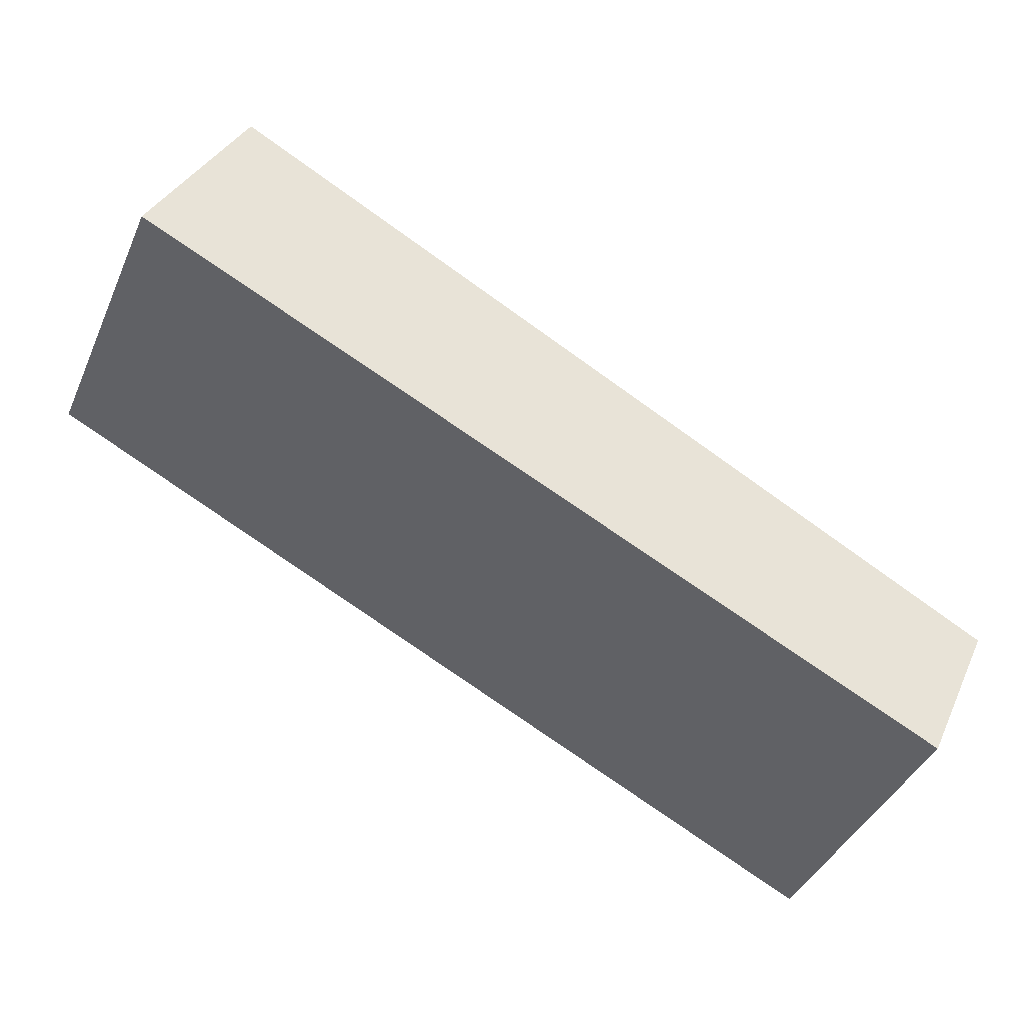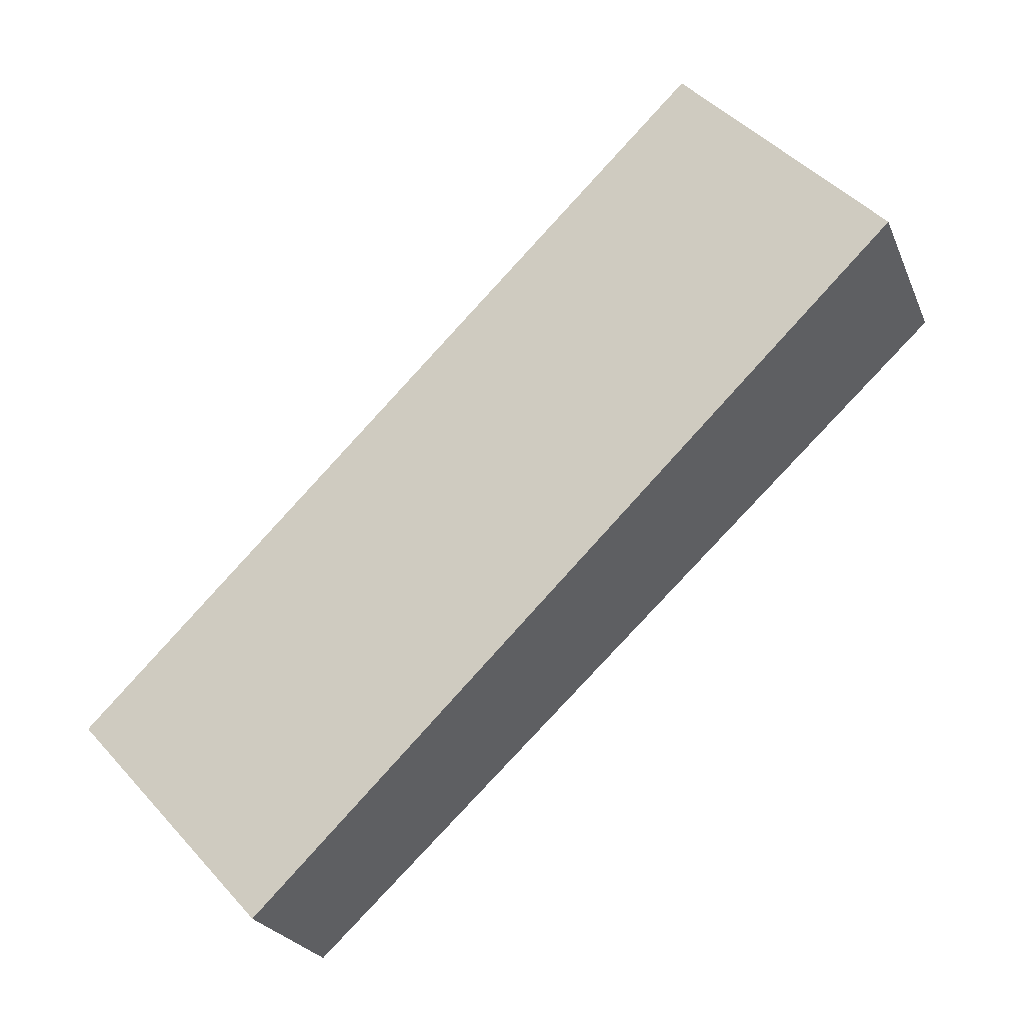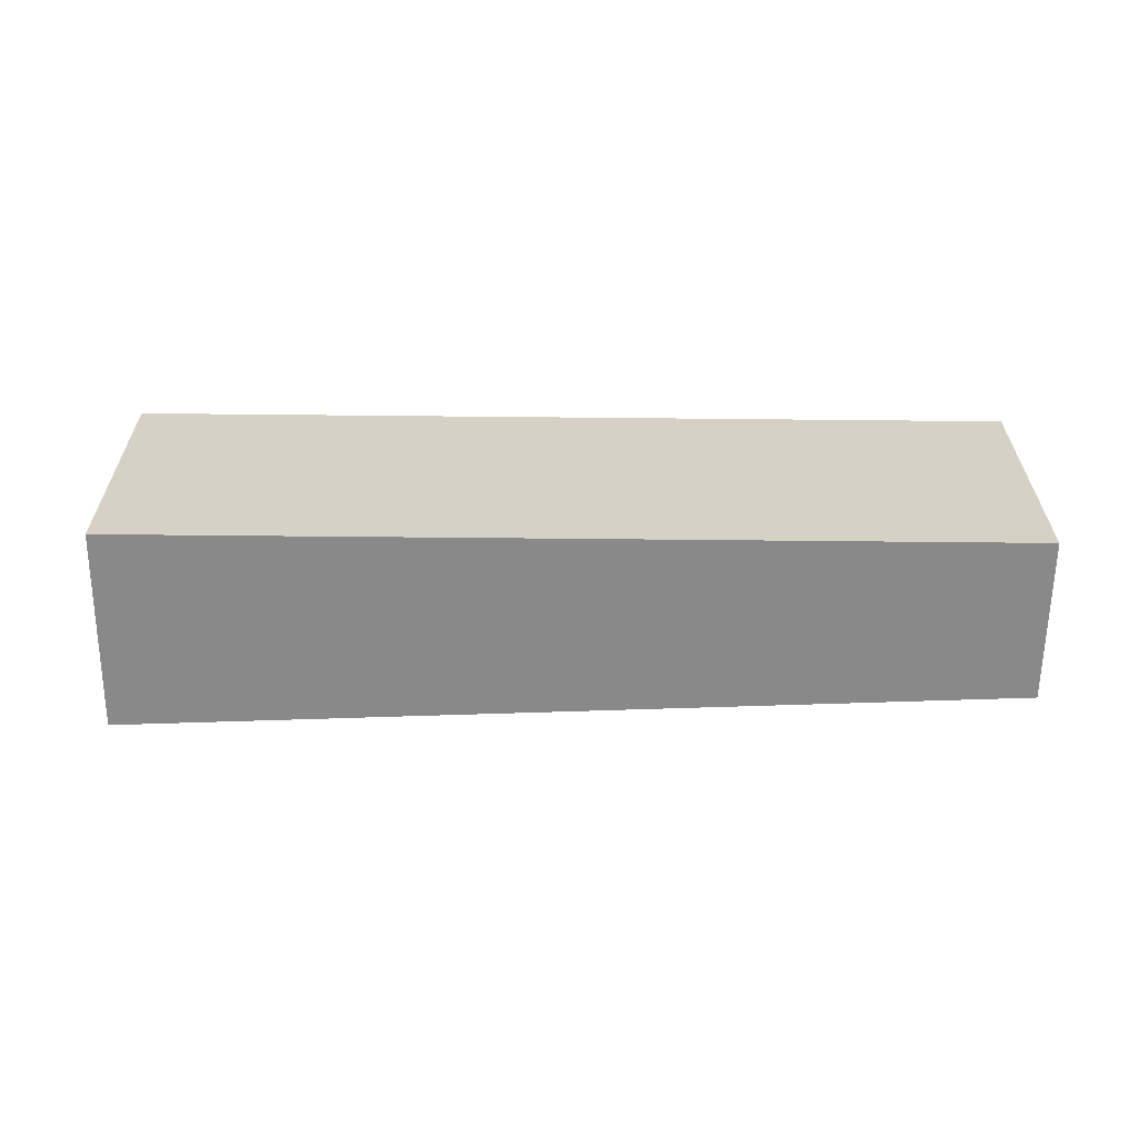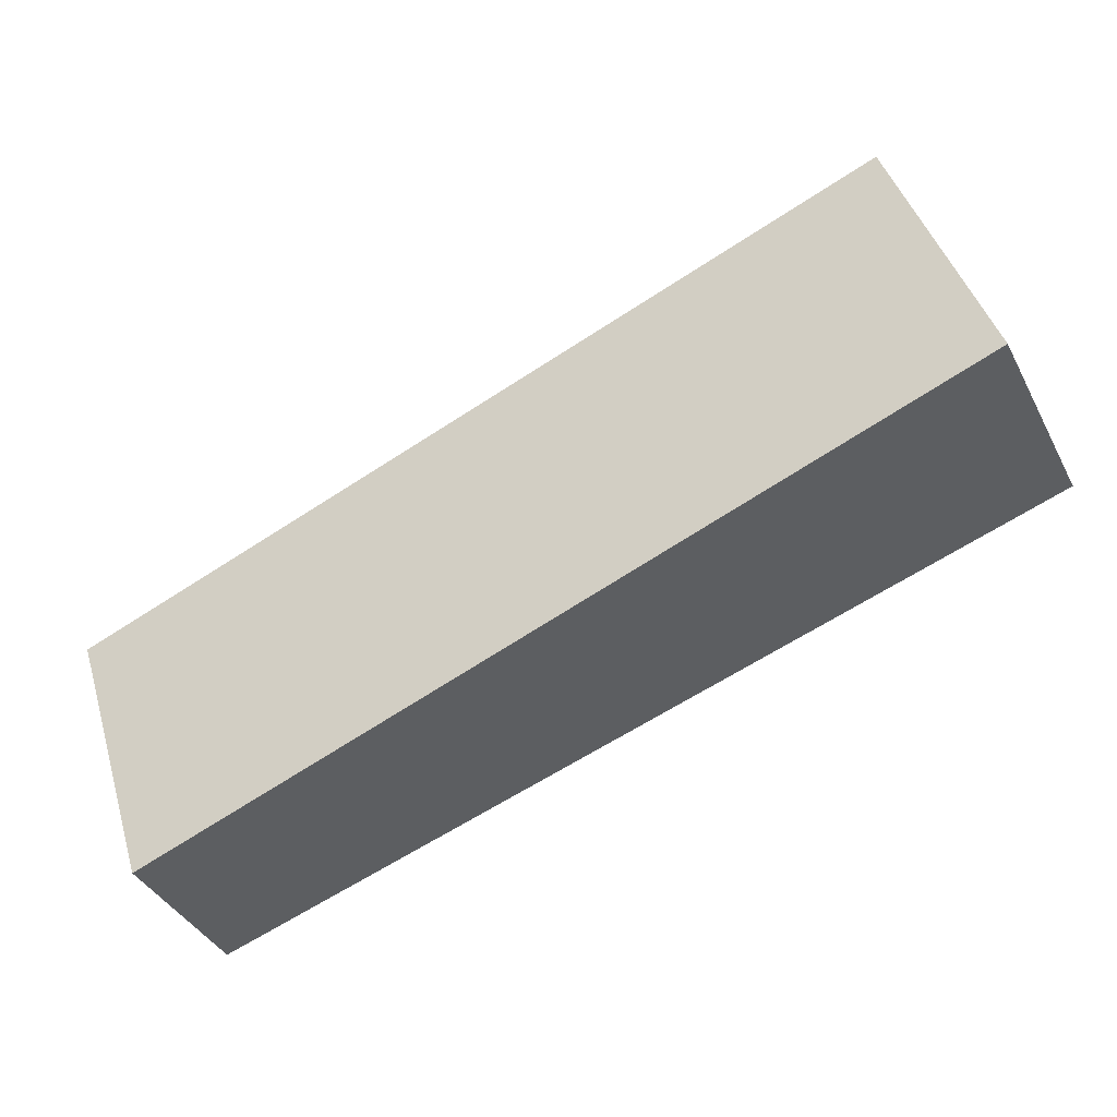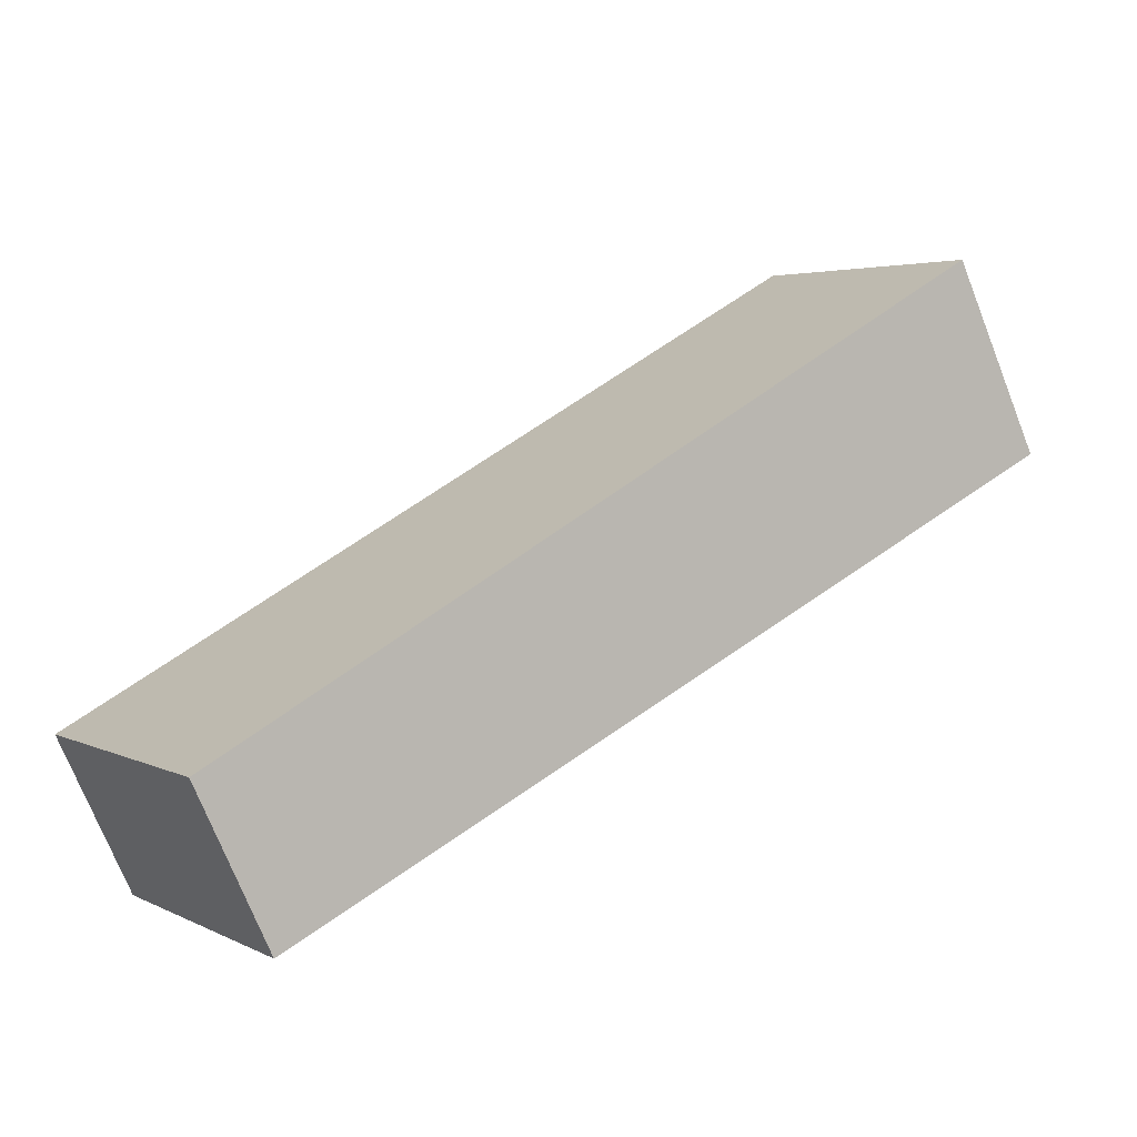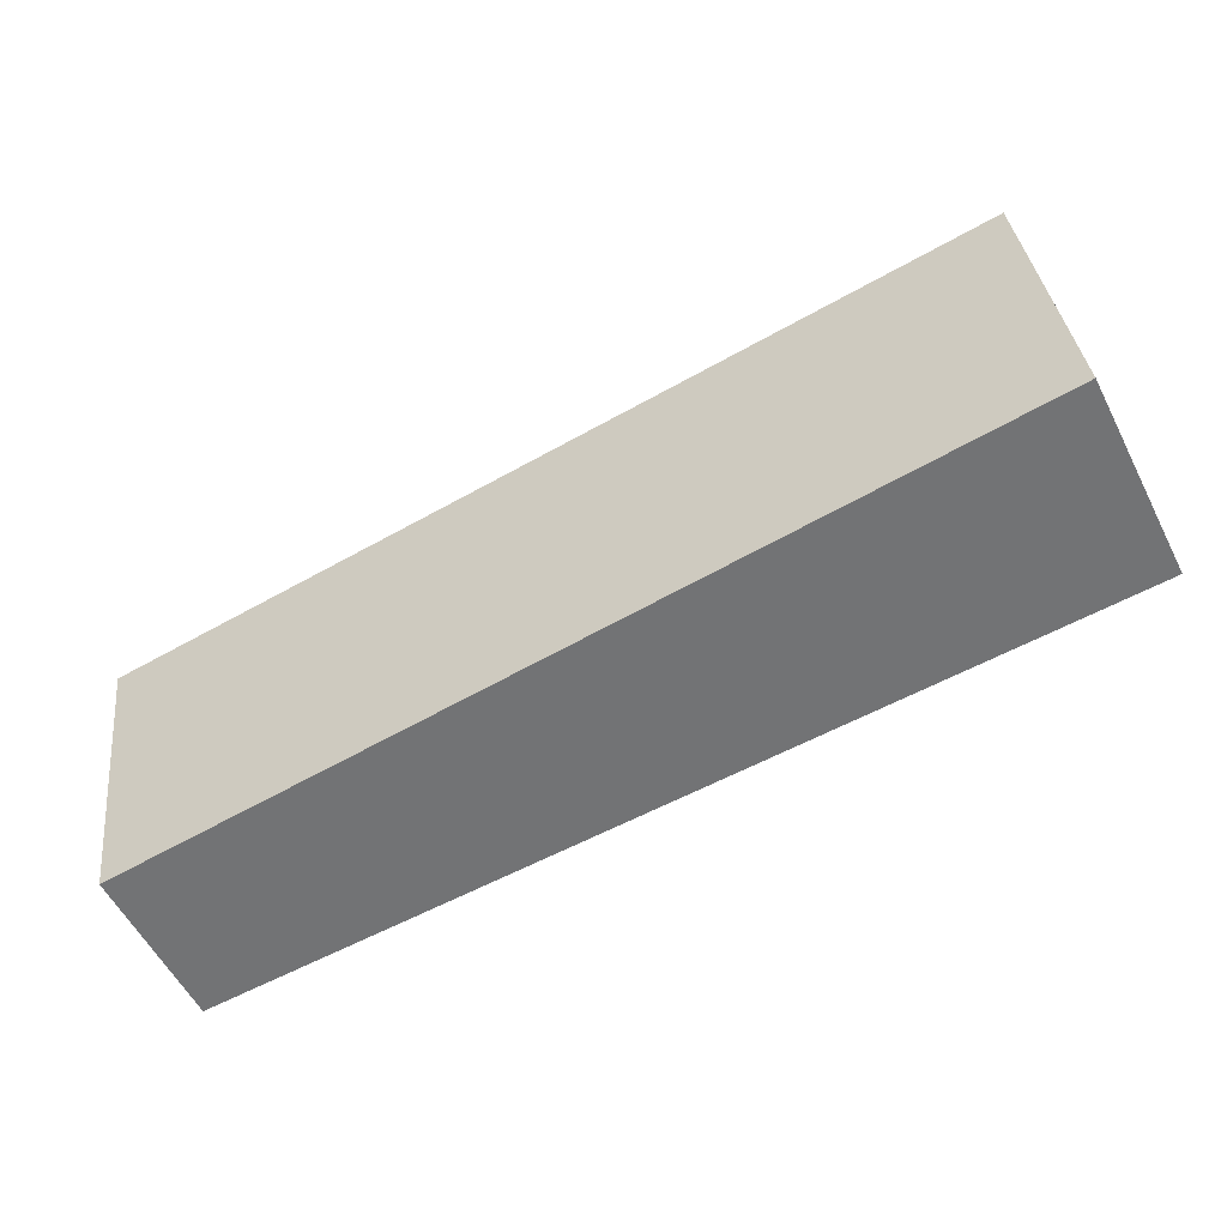
<metadata>
{"format":"obj","ext":"obj","renderer":"f3d","projection":"perspective","resolution":1024,"background":"white","views":[{"elev":-41.9,"azim":157.2,"up":"+Z"},{"elev":47.7,"azim":-40.0,"up":"+Z"},{"elev":-63.2,"azim":153.7,"up":"+Y"},{"elev":44.0,"azim":-16.5,"up":"+Z"},{"elev":3.7,"azim":-33.0,"up":"+Z"},{"elev":34.6,"azim":-6.4,"up":"+Z"}]}
</metadata>
<code>
v  0.886 3.634 -1.889
v  9.952 3.634 5.351
v  11.11 3.634 3.034
v  0 3.634 2.225e-16
v  9.952 -3.277e-16 5.351
v  11.11 -1.858e-16 3.034
v  0.886 1.157e-16 -1.889
v  0 0 0
g defaultobject
f 1 2 3
f 2 1 4
f 5 3 2
f 3 5 6
f 6 1 3
f 1 6 7
f 7 4 1
f 4 7 8
f 8 2 4
f 2 8 5
f 8 6 5
f 6 8 7

</code>
